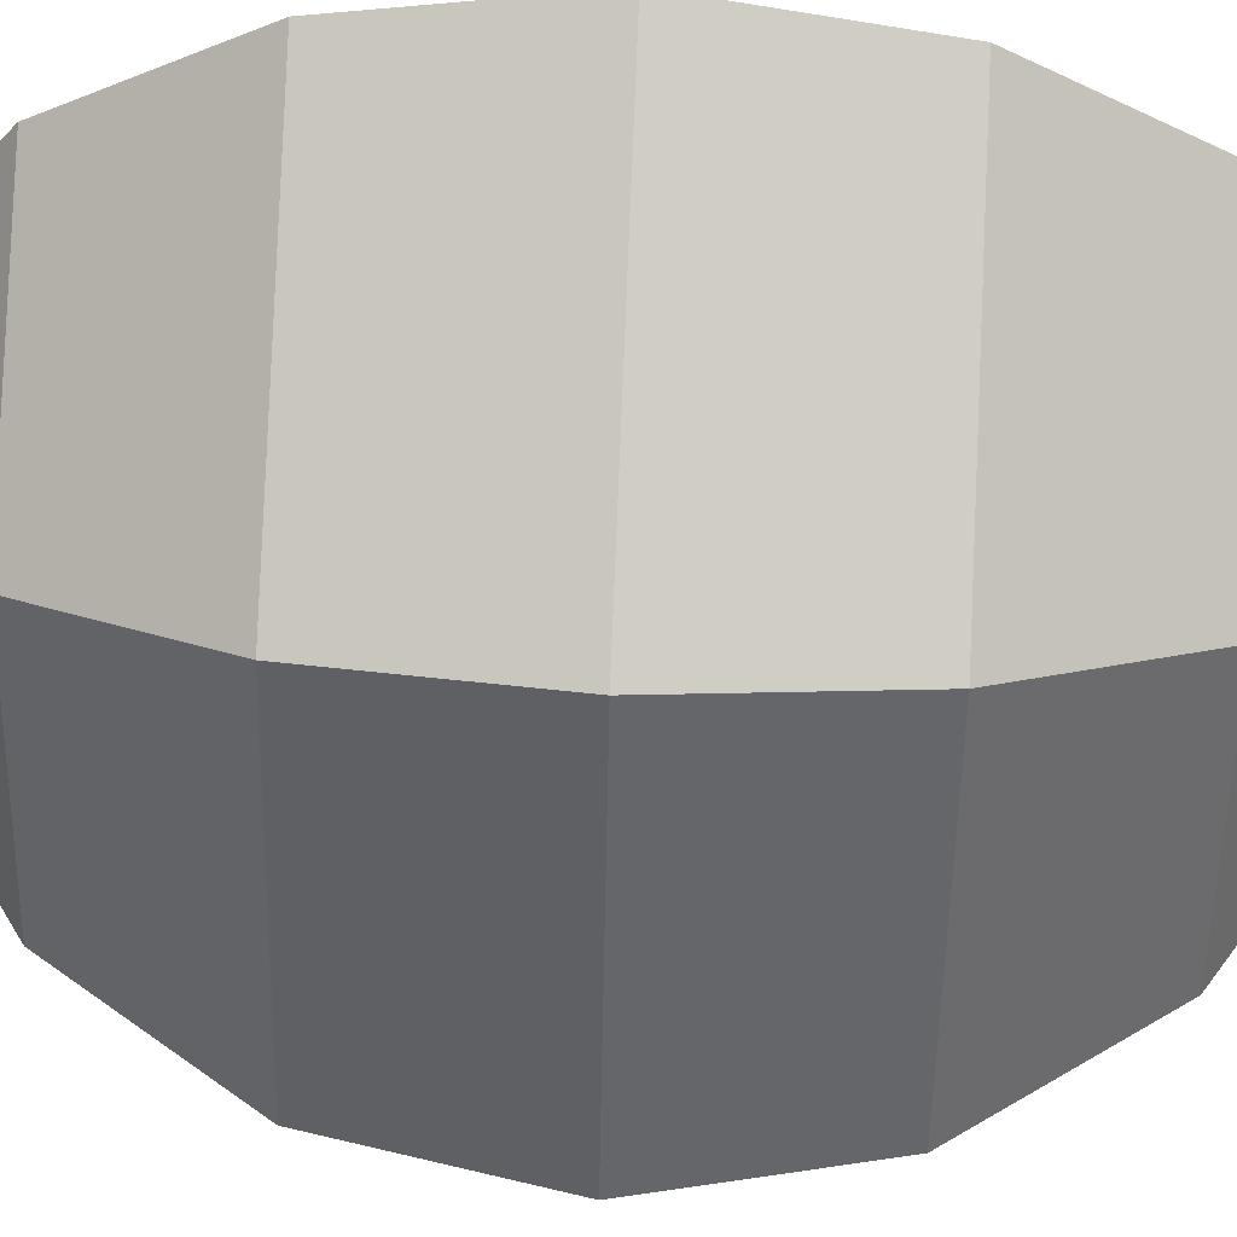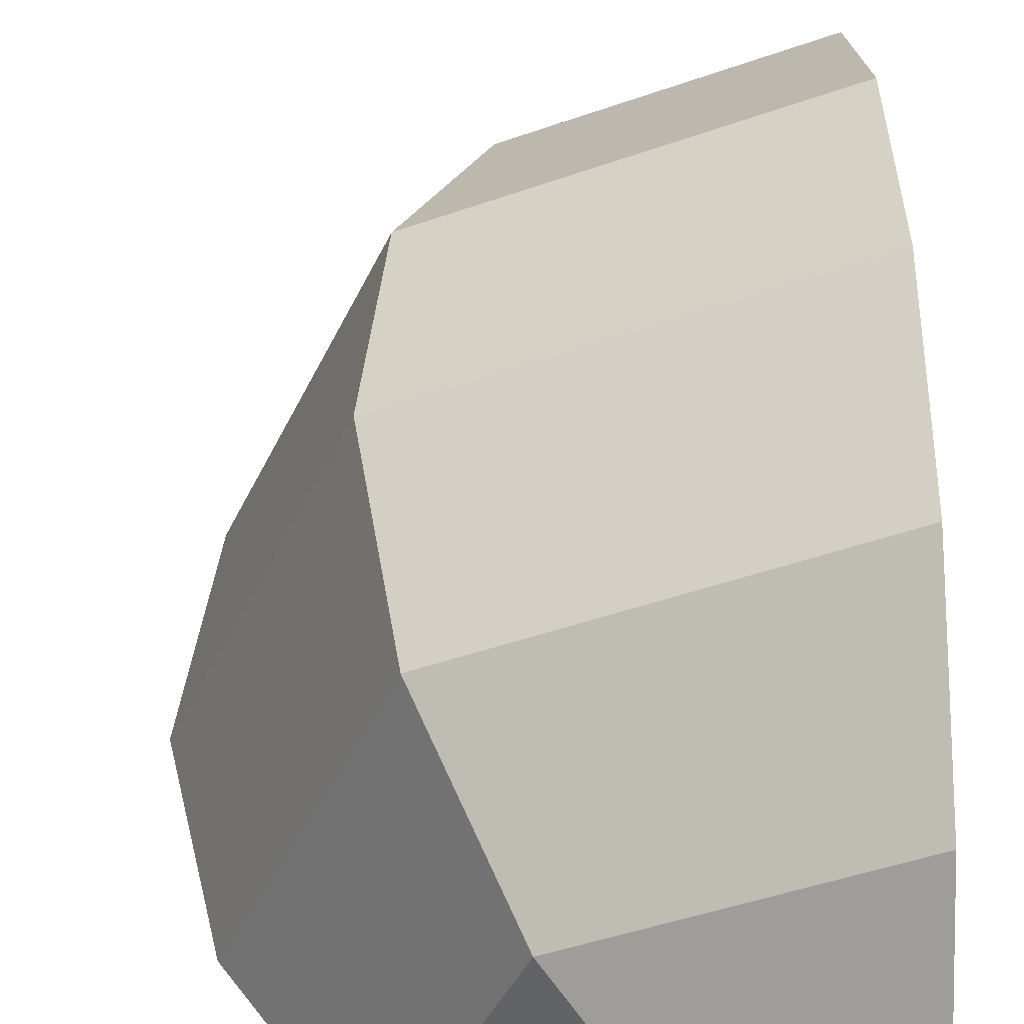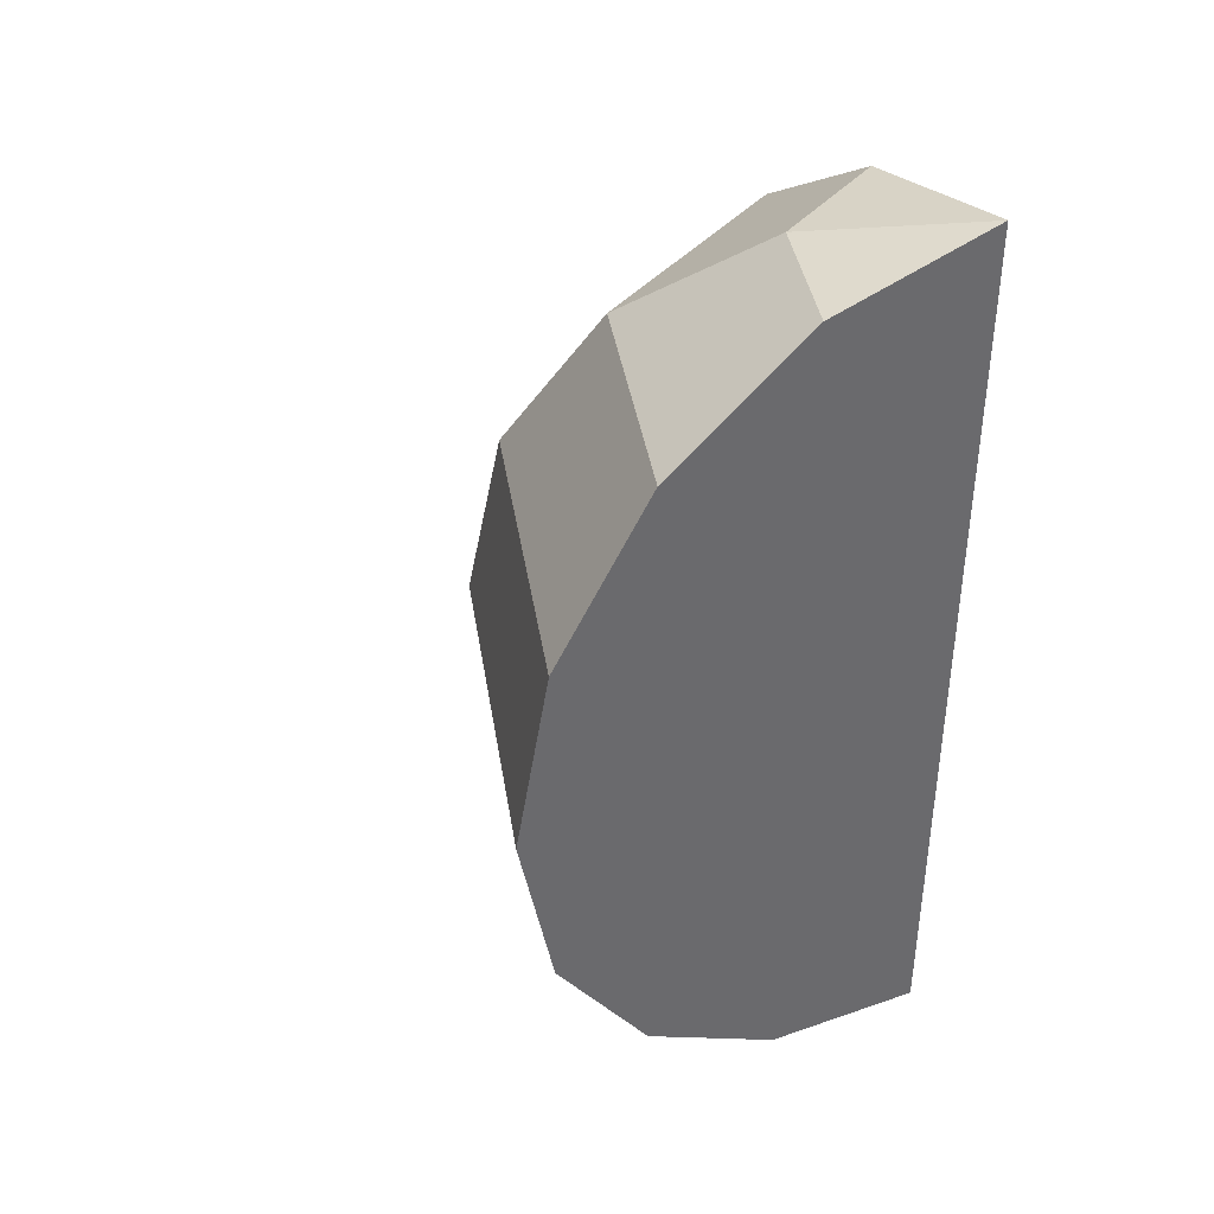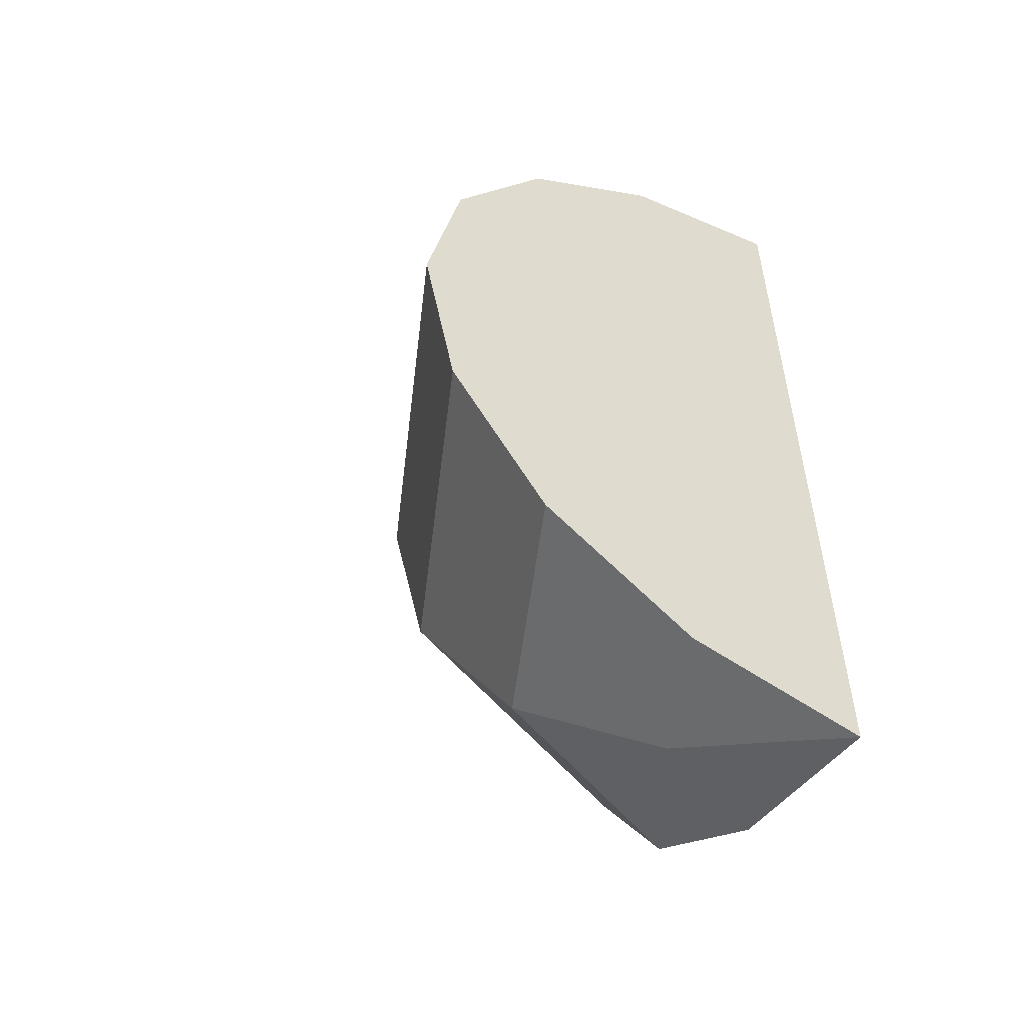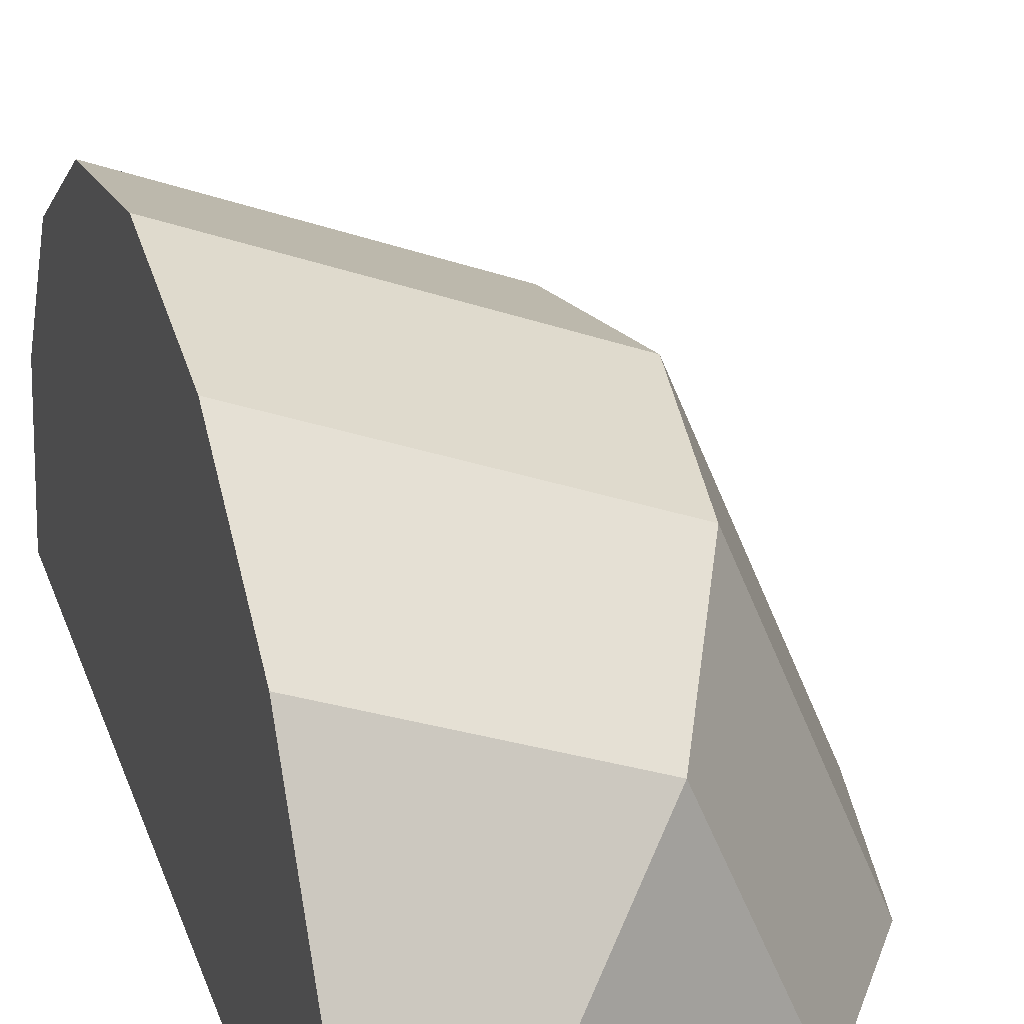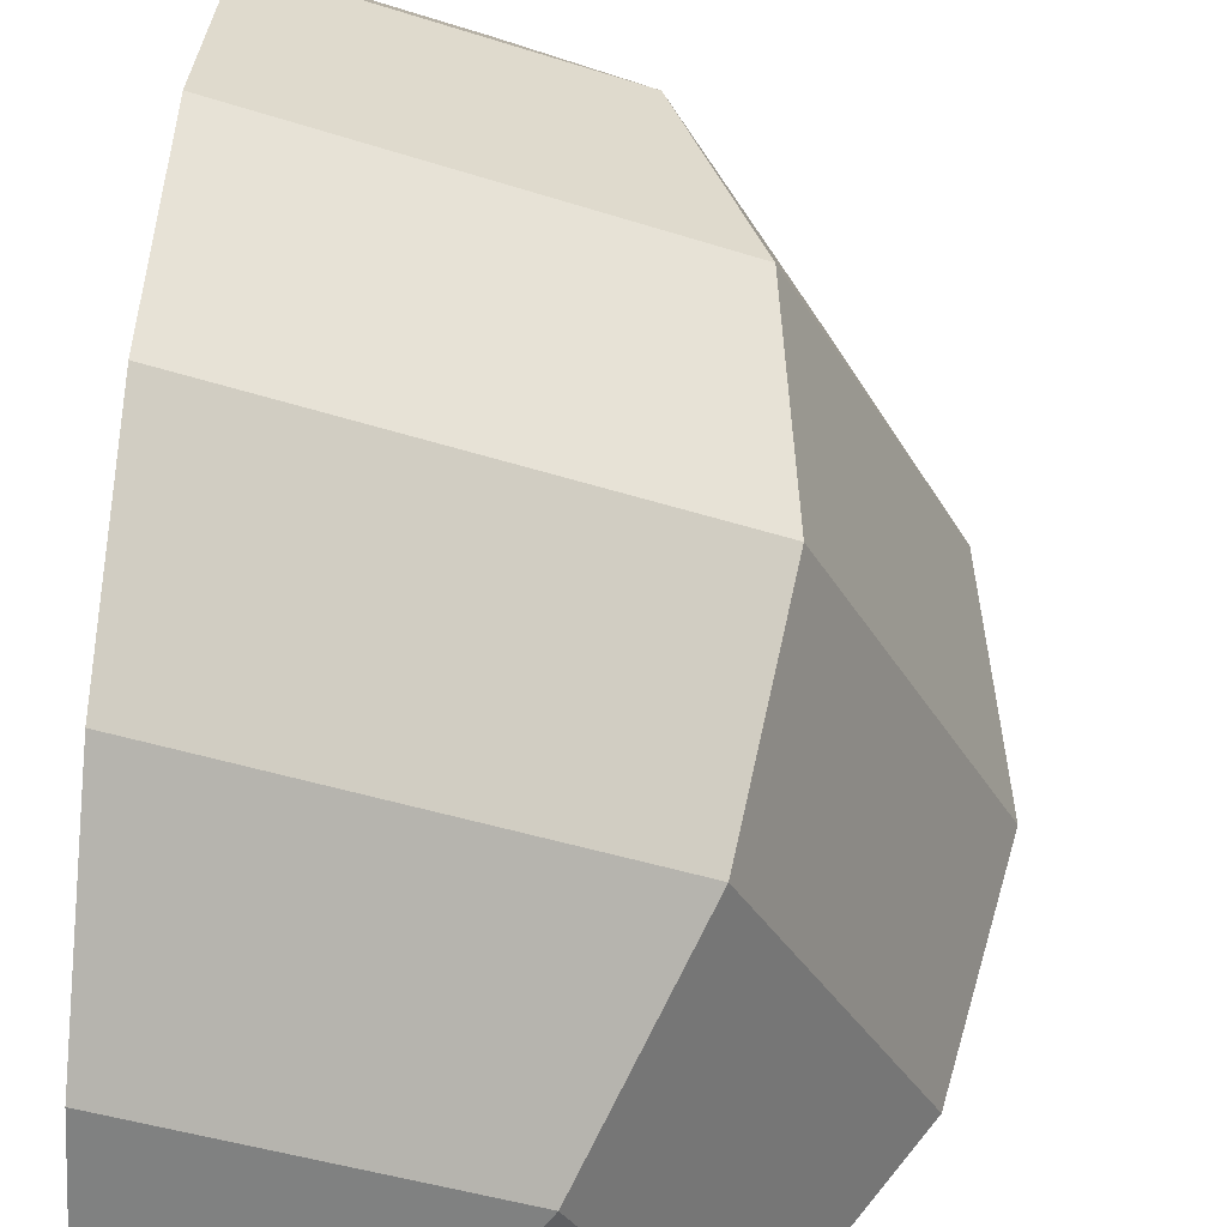
<metadata>
{"format":"obj","ext":"obj","renderer":"f3d","projection":"perspective","resolution":1024,"background":"white","views":[{"elev":61.1,"azim":-87.4,"up":"+Z"},{"elev":50.5,"azim":-2.1,"up":"+Z"},{"elev":39.8,"azim":58.5,"up":"+Y"},{"elev":-53.7,"azim":60.5,"up":"+Y"},{"elev":27.8,"azim":163.0,"up":"+Z"},{"elev":63.4,"azim":-175.3,"up":"+Z"}]}
</metadata>
<code>
g default
v -0.3827 0.07612 0
v -0.2706 0.07612 0.2706
v 0 0.07612 0.3827
v -0.7071 0.2929 0
v -0.5 0.2929 0.5
v 0 0.2929 0.7071
v -0.9239 0.6173 0
v -0.6533 0.6173 0.6533
v 0 0.6173 0.9239
v -1 1 0
v -0.7071 1 0.7071
v 0 1 1
v -0.9239 1.383 0
v -0.6533 1.383 0.6533
v 0 1.383 0.9239
v -0.7071 1.707 0
v -0.5 1.707 0.5
v 0 1.707 0.7071
v -0.3827 1.924 0
v -0.2706 1.924 0.2706
v 0 1.924 0.3827
v 0 0 0
v 0 2 0
g pSphere1
f 1 2 5 4
f 2 3 6 5
f 4 5 8 7
f 5 6 9 8
f 7 8 11 10
f 8 9 12 11
f 10 11 14 13
f 11 12 15 14
f 13 14 17 16
f 14 15 18 17
f 16 17 20 19
f 17 18 21 20
f 2 1 22
f 3 2 22
f 19 20 23
f 20 21 23
f 4 7 10 13 16 19 23 22 1
f 6 3 22 23 21 18 15 12 9

</code>
